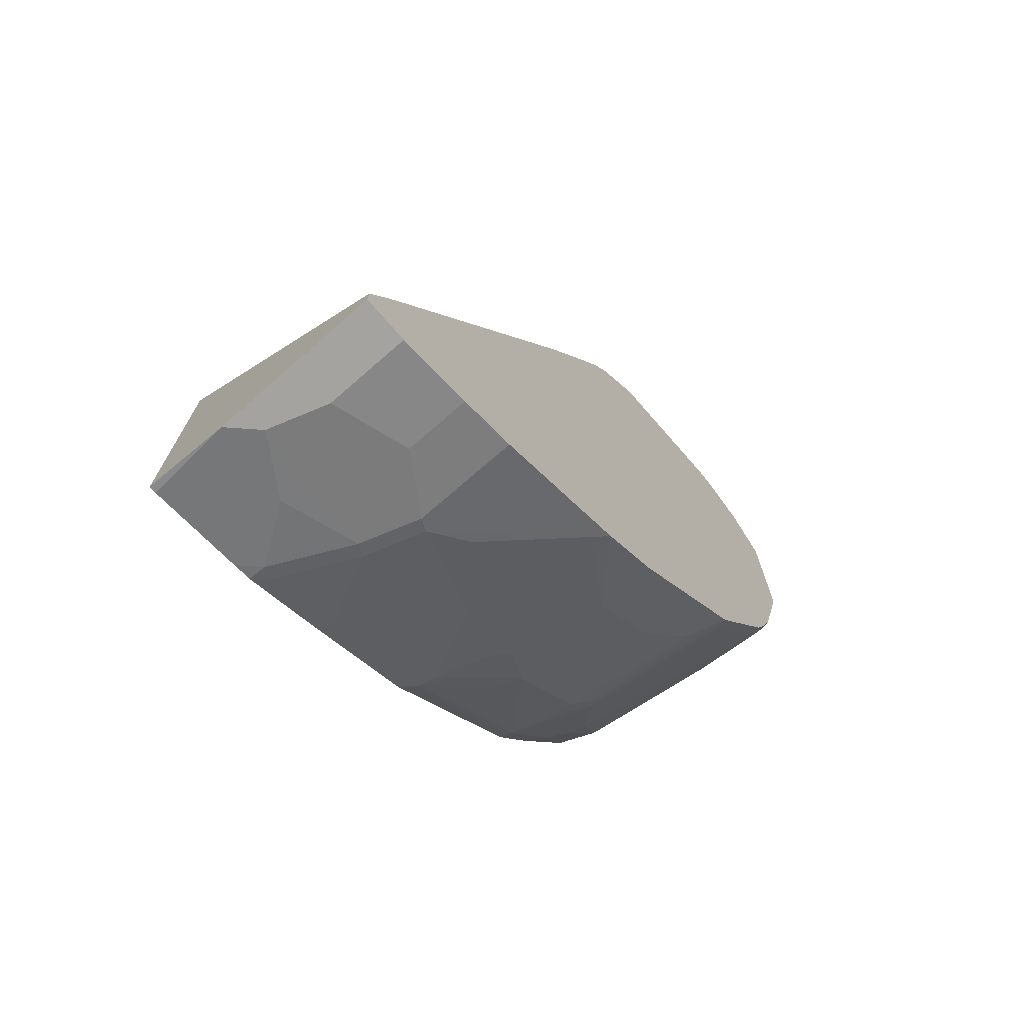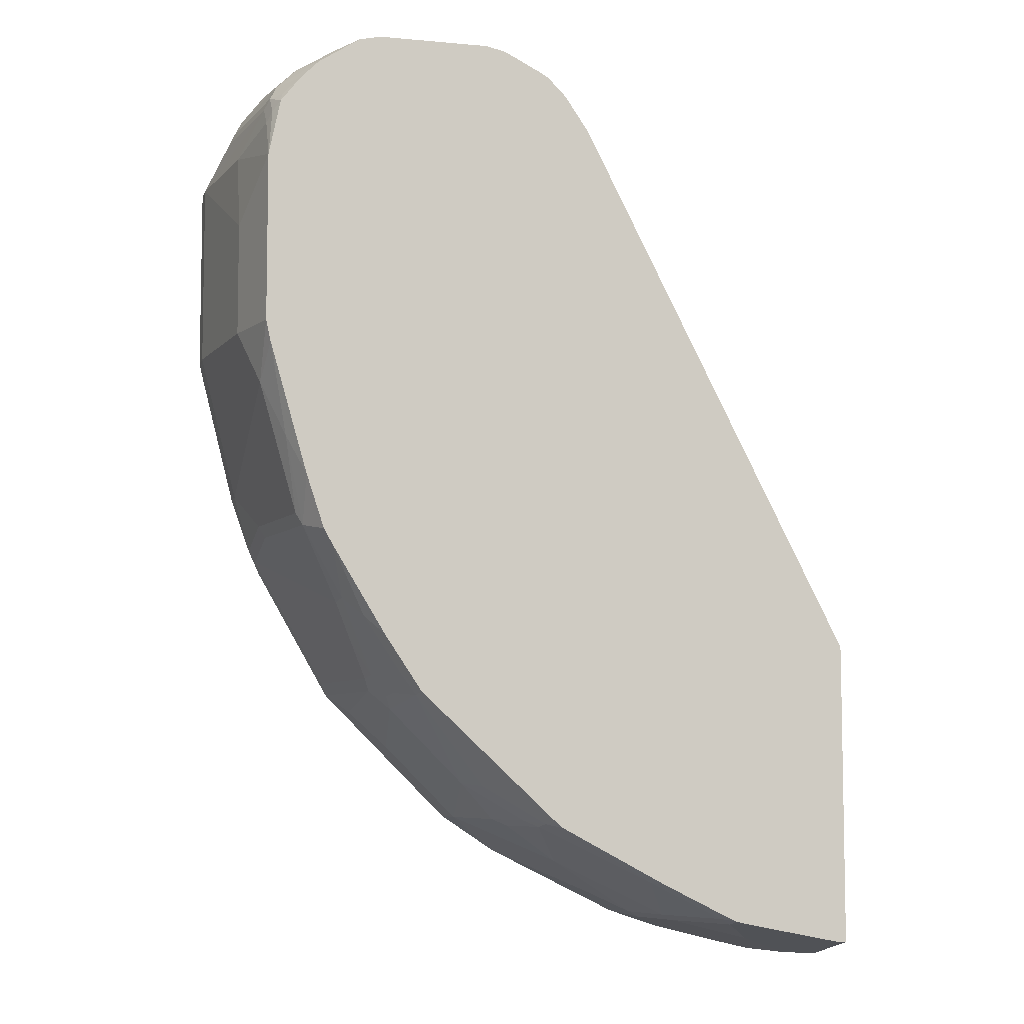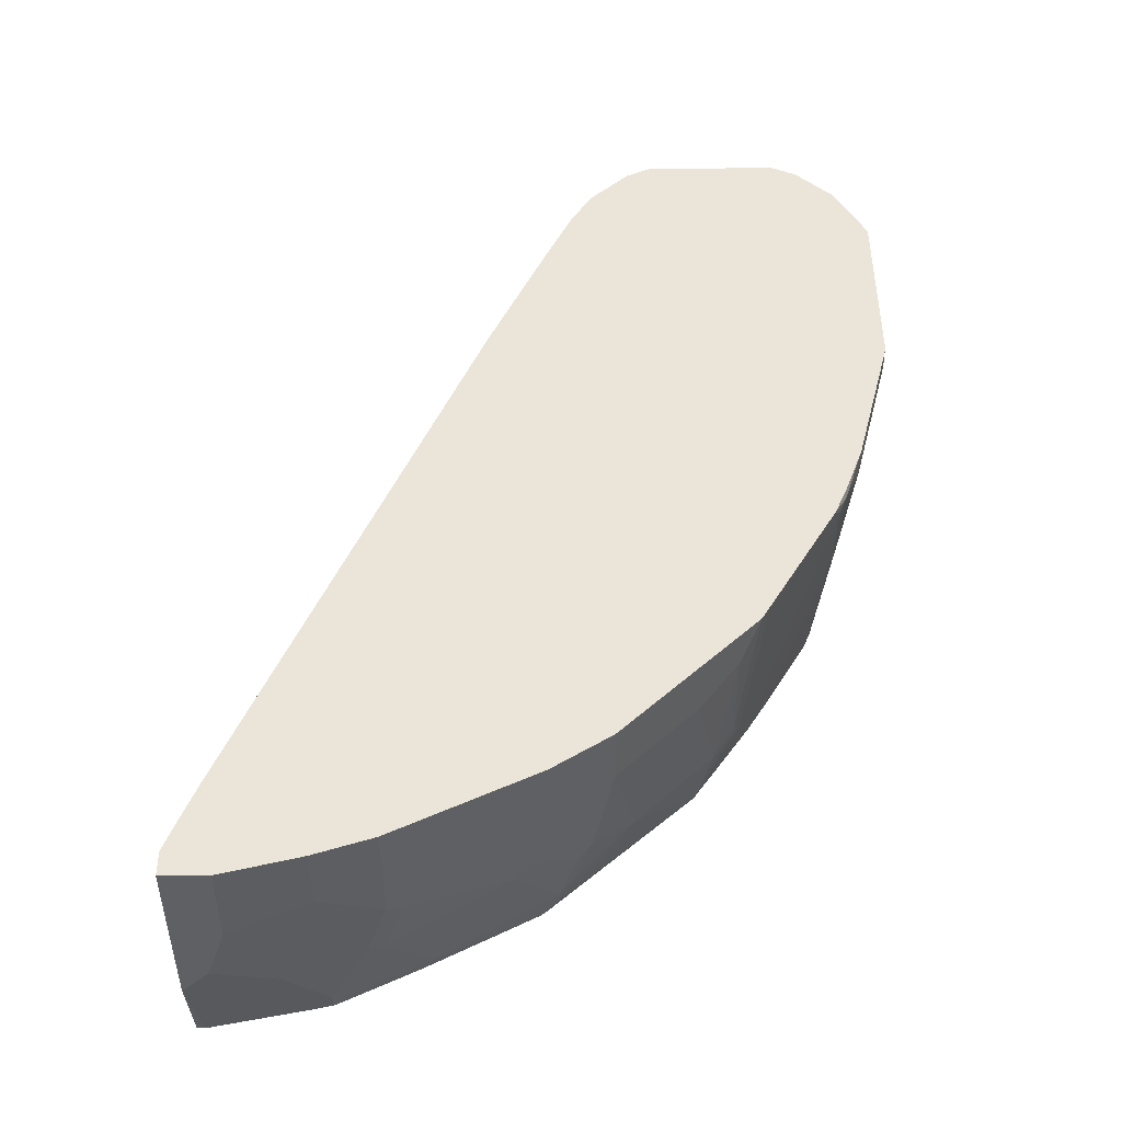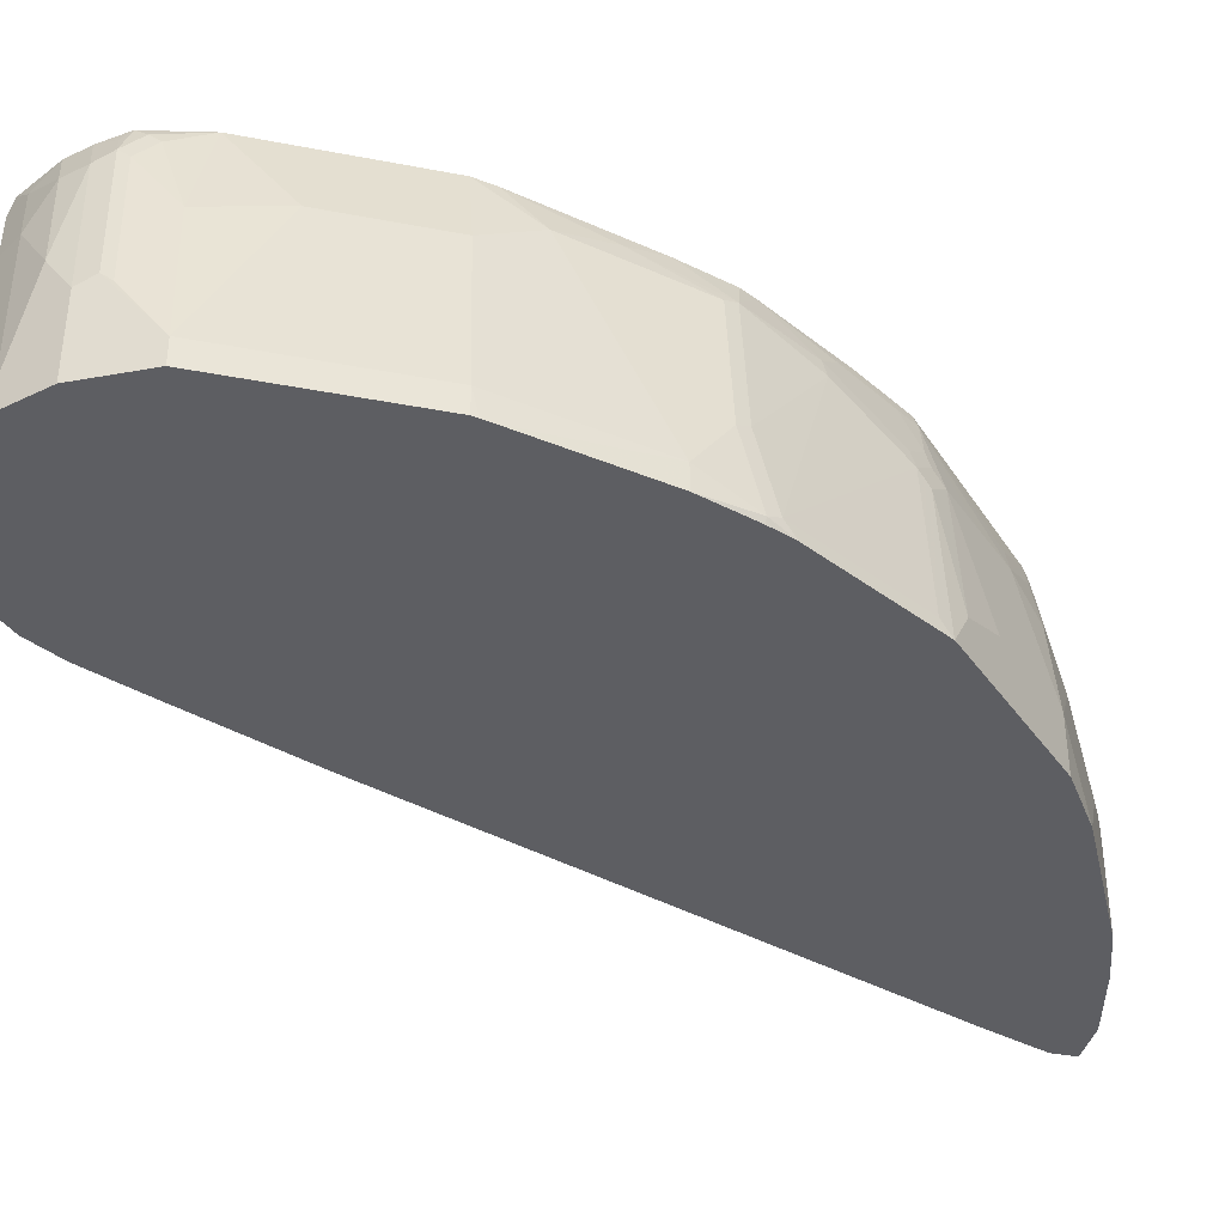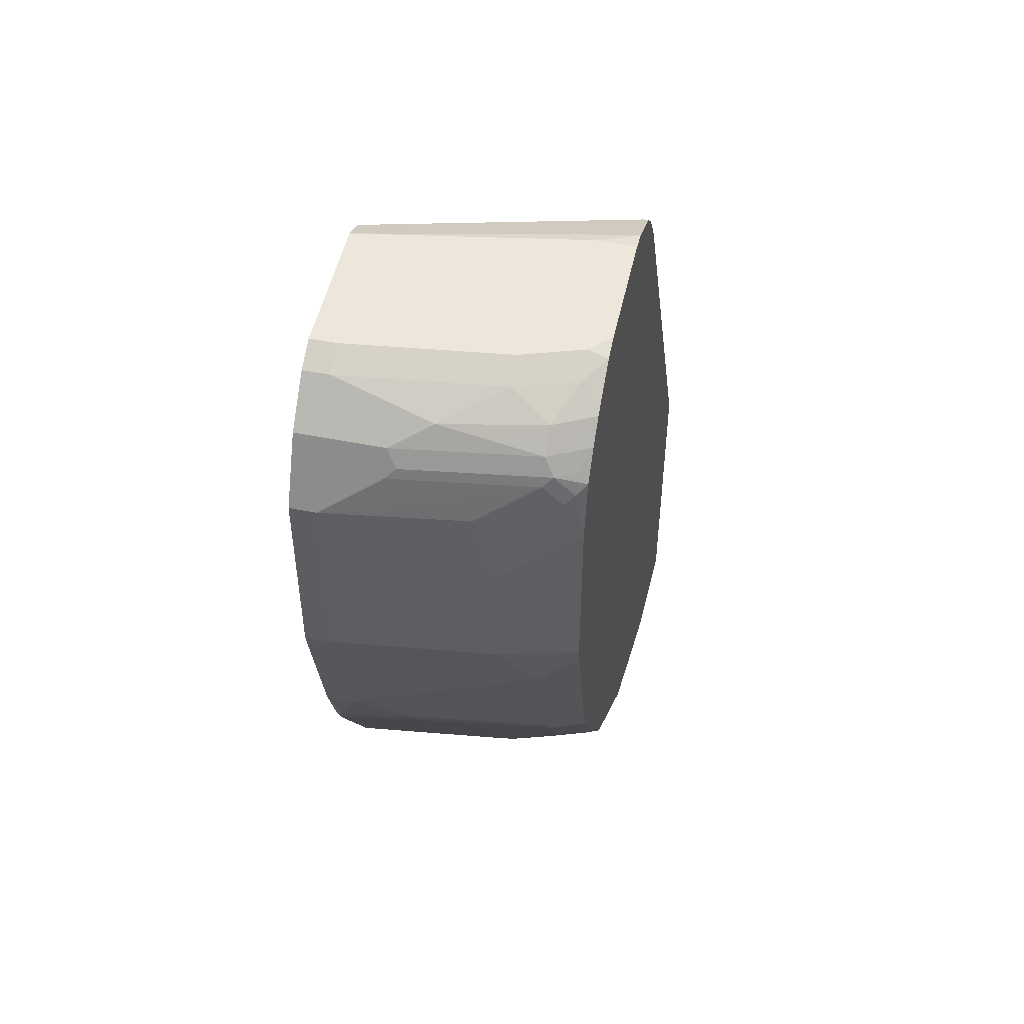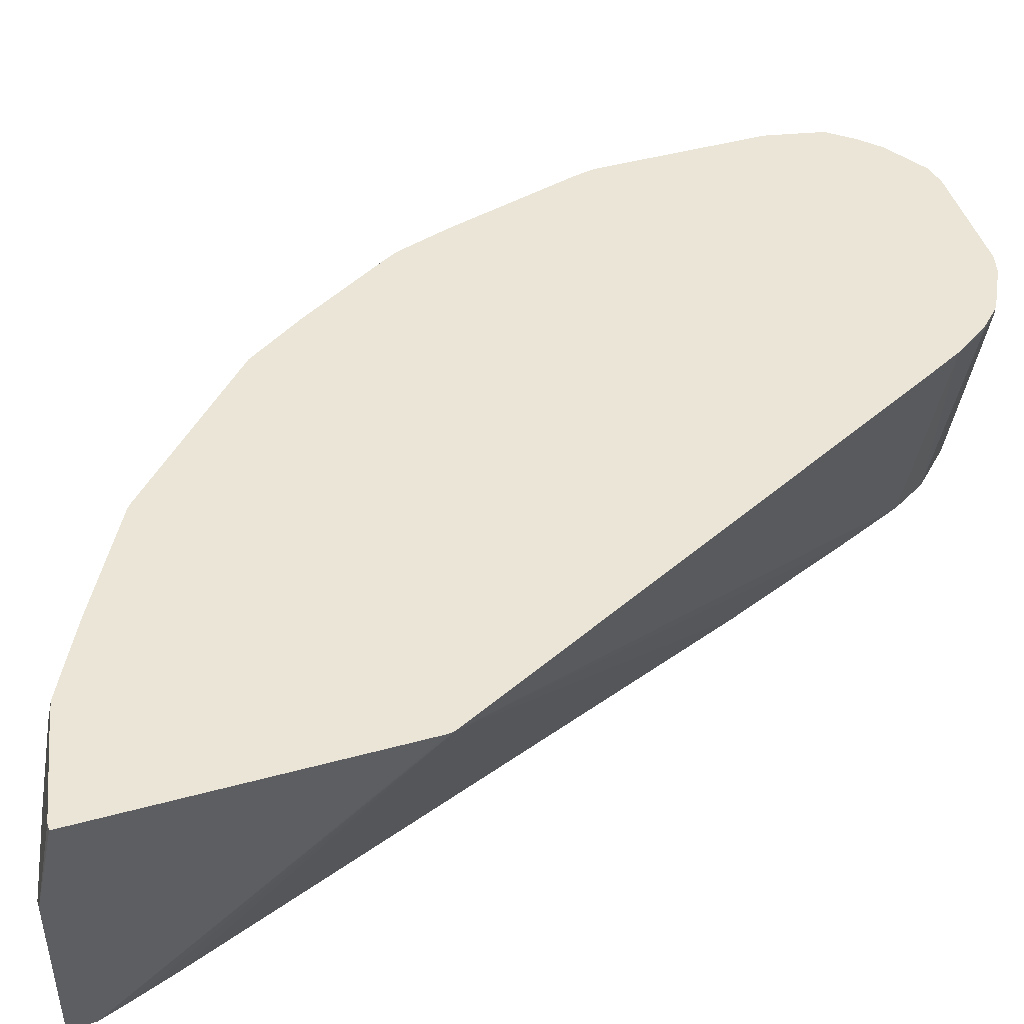
<metadata>
{"format":"obj","ext":"obj","renderer":"f3d","projection":"perspective","resolution":1024,"background":"white","views":[{"elev":-72.9,"azim":131.1,"up":"+Y"},{"elev":-6.8,"azim":-14.8,"up":"+Y"},{"elev":-44.2,"azim":-179.4,"up":"+Y"},{"elev":-38.4,"azim":-103.7,"up":"+Z"},{"elev":50.6,"azim":-77.7,"up":"+Y"},{"elev":45.7,"azim":72.6,"up":"+Z"}]}
</metadata>
<code>
v -0.9013 0.1763 -0.006491
v -0.9 0.1698 -0.006491
v -0.9013 0.1763 0.01961
v -0.9013 0.3723 -0.006491
v -0.8972 0.1582 -0.006491
v -0.8621 0.01956 0.01961
v -0.8621 0.05869 0.09799
v -0.8621 0.1175 0.2155
v -0.8817 0.1763 0.1763
v -0.9013 0.3723 0.01961
v -0.8708 0.4333 -0.006491
v -0.8621 0.01956 -0.006491
v -0.8425 -0.01956 0.07838
v -0.8425 -0.03913 2.55e-06
v -0.8425 0 0.1176
v -0.8425 0.03913 0.1959
v -0.8572 0.1542 0.2547
v -0.8621 0.1763 0.2547
v -0.8229 -0.01956 0.2155
v -0.8376 0.05869 0.2376
v -0.8817 0.2938 0.1763
v -0.8817 0.3723 0.1567
v -0.8621 0.4114 0.2155
v -0.8817 0.4114 0.07838
v -0.8768 0.4212 0.0882
v -0.8686 0.4376 0.07838
v -0.8686 0.4376 -0.006491
v -0.8412 -0.03788 -0.006491
v -0.836 -0.03261 0.08492
v -0.8295 -0.06521 -0.006491
v -0.836 -0.05217 0.006547
v -0.818 0.01707 0.2547
v -0.8621 0.3526 0.2547
v -0.8164 -0.03261 0.222
v -0.8621 0.3918 0.2351
v -0.8572 0.4016 0.2449
v -0.8572 0.4212 0.2253
v -0.8491 0.4376 0.2155
v -0.8491 0.4572 0.1176
v -0.8295 0.4767 -0.006491
v -0.7772 -0.111 0.2025
v -0.7511 -0.2023 -0.006491
v -0.7576 -0.1894 0.006547
v -0.7576 -0.1502 0.1829
v -0.738 -0.1894 0.1633
v -0.7994 -0.03913 0.2547
v -0.8499 0.4112 0.2547
v -0.7739 -0.1077 0.2204
v -0.7902 -0.05553 0.2547
v -0.8499 0.4114 0.2547
v -0.8474 0.4212 0.2449
v -0.8295 0.4375 0.2547
v -0.8099 0.4572 0.2547
v -0.8295 0.4572 0.2155
v -0.8098 0.4767 0.1763
v -0.8295 0.4767 0.01961
v -0.8207 0.4811 -0.006491
v -0.7543 -0.1469 0.2008
v -0.7315 -0.222 -0.006491
v -0.7315 -0.222 0.03267
v -0.7315 -0.2024 0.1502
v -0.7348 -0.1861 0.1812
v -0.7184 -0.209 0.1829
v -0.7152 -0.2057 0.2008
v -0.7543 -0.1274 0.24
v -0.7348 -0.1469 0.2547
v -0.7666 0.4849 0.2547
v -0.7903 0.4767 0.2351
v -0.7837 0.4899 0.1763
v -0.8033 0.4899 0.01961
v -0.8033 0.4899 -0.006491
v -0.6923 -0.2612 0.01307
v -0.6923 -0.2612 0.05225
v -0.6139 -0.3396 -0.006491
v -0.7119 -0.222 0.1698
v -0.7152 -0.1861 0.24
v -0.6988 -0.209 0.2417
v -0.6955 -0.2057 0.2547
v -0.7446 0.4899 0.2547
v -0.7642 0.4899 0.2351
v -0.6661 0.4899 -0.006491
v -0.6335 -0.32 0.01307
v -0.6727 -0.2612 0.1698
v -0.6335 -0.32 0.05225
v -0.5552 -0.3787 -0.006491
v -0.6139 -0.3396 0.05225
v -0.6335 -0.3004 0.1698
v -0.6172 -0.3036 0.2008
v -0.5584 -0.3428 0.24
v -0.5487 -0.3428 0.2547
v -0.6271 0.4899 0.2547
v -0.627 0.4899 0.2155
v -0.6074 0.4854 0.2547
v -0.6054 0.4847 0.2547
v -0.5662 0.465 0.2547
v -0.6532 0.4833 -0.006491
v -0.5161 -0.3984 -0.006491
v -0.5422 -0.3853 0.006547
v -0.5943 -0.3396 0.1502
v -0.5356 -0.3788 0.1306
v -0.5747 -0.3396 0.209
v -0.5617 -0.3461 0.222
v -0.4441 -0.4049 0.2417
v -0.5439 -0.3466 0.2547
v -0.627 0.4899 0.2351
v -0.5584 0.4604 0.2547
v -0.5584 0.4604 0.2498
v -0.64 0.4767 -0.006491
v -0.4115 -0.4506 -0.006491
v -0.4115 -0.4506 0.09799
v -0.4246 -0.4441 0.1045
v -0.4507 -0.4311 0.07838
v -0.4638 -0.4245 0.08492
v -0.5812 -0.3461 0.1633
v -0.5225 -0.3853 0.1437
v -0.405 -0.4441 0.1633
v -0.3854 -0.4441 0.2025
v -0.3658 -0.4441 0.2417
v -0.394 -0.4259 0.2547
v -0.4332 -0.4062 0.2547
v -0.5486 0.4505 0.2547
v -0.5389 0.4409 0.2498
v -0.6008 0.4376 -0.006491
v -0.3527 -0.4702 -0.006491
v -0.3919 -0.4506 0.1567
v -0.3527 -0.4702 0.0588
v -0.2743 -0.4899 0.07838
v -0.2548 -0.4899 0.1371
v -0.3527 -0.4506 0.2351
v -0.3527 -0.4463 0.2547
v -0.3548 -0.4455 0.2547
v -0.5389 0.4409 0.2547
v -0.5156 0.4067 0.2547
v -0.516 0.4049 0.2482
v -0.5787 0.401 -0.006491
v -0.2743 -0.4899 -0.006491
v -0.3136 -0.4702 0.1763
v -0.2352 -0.4899 0.1567
v -0.3332 -0.4506 0.2547
v -0.4948 0.3673 0.2547
v -0.5487 0.3331 -0.006491
v -0.2293 -0.1509 0.2547
v -0.2279 -0.4899 -0.006491
v -0.2279 -0.4899 0.1639
v -0.2353 -0.4702 0.2547
v -0.4899 0.1959 -0.006491
v -0.2279 -0.1572 0.2547
v -0.2279 -0.4641 -0.006491
v -0.2397 -0.4316 -0.006491
v -0.2548 -0.3918 -0.006491
v -0.2939 -0.2938 -0.006491
v -0.3723 -0.09791 -0.006491
v -0.2279 -0.4702 0.2547
f 69 71 70
f 78 89 90
f 77 89 78
f 77 88 89
f 77 87 88
f 77 83 87
f 76 77 78
f 75 83 77
f 74 86 84
f 74 85 86
f 73 84 83
f 73 83 75
f 72 84 73
f 81 92 93
f 74 84 82
f 72 82 84
f 86 98 100
f 81 94 95
f 91 93 105
f 89 104 90
f 89 103 104
f 89 102 103
f 89 101 102
f 87 89 88
f 87 101 89
f 87 99 101
f 86 100 99
f 86 99 87
f 85 98 86
f 85 97 98
f 83 86 87
f 83 84 86
f 81 95 96
f 81 93 94
f 69 81 71
f 59 73 60
f 69 105 92
f 56 70 57
f 56 69 70
f 55 69 56
f 55 80 69
f 55 68 80
f 54 68 55
f 53 68 54
f 53 67 68
f 50 52 51
f 48 65 49
f 48 58 65
f 45 64 62
f 92 105 93
f 45 75 63
f 45 63 64
f 57 70 71
f 69 92 81
f 58 62 65
f 59 74 82
f 69 91 105
f 69 79 91
f 69 80 79
f 67 80 68
f 67 79 80
f 66 76 78
f 65 76 66
f 64 77 76
f 64 75 77
f 63 75 64
f 62 76 65
f 62 64 76
f 60 73 75
f 60 75 61
f 59 82 72
f 59 72 73
f 95 106 107
f 118 131 119
f 95 108 96
f 128 129 137
f 128 139 129
f 128 138 139
f 127 138 128
f 127 144 138
f 127 143 144
f 127 136 143
f 125 137 129
f 125 128 137
f 124 127 126
f 124 136 127
f 123 134 135
f 122 132 133
f 122 134 123
f 122 133 134
f 129 139 130
f 121 132 122
f 133 140 134
f 135 140 142
f 45 61 75
f 144 153 145
f 143 153 144
f 143 147 153
f 143 148 147
f 142 152 146
f 142 151 152
f 142 150 151
f 142 149 150
f 142 148 149
f 142 147 148
f 141 142 146
f 138 145 139
f 138 144 145
f 135 142 141
f 134 140 135
f 118 130 131
f 118 129 130
f 117 129 118
f 102 116 103
f 102 115 116
f 102 114 115
f 100 113 115
f 100 115 114
f 99 102 101
f 99 114 102
f 99 100 114
f 98 113 100
f 98 111 113
f 98 112 111
f 97 112 98
f 97 111 112
f 97 110 111
f 97 109 110
f 103 116 117
f 103 117 118
f 103 118 119
f 103 119 120
f 117 125 129
f 116 125 117
f 111 115 113
f 111 116 115
f 110 128 125
f 110 127 128
f 110 126 127
f 95 107 108
f 110 116 111
f 109 126 110
f 109 124 126
f 107 123 108
f 107 122 123
f 107 121 122
f 106 121 107
f 103 120 104
f 110 125 116
f 44 45 62
f 49 65 66
f 42 61 43
f 8 19 20
f 8 16 19
f 8 18 9
f 8 17 18
f 7 16 8
f 7 15 16
f 6 14 13
f 6 12 14
f 6 15 7
f 6 13 15
f 5 12 6
f 4 10 11
f 3 21 10
f 3 9 21
f 3 8 9
f 8 20 17
f 3 7 8
f 9 18 33
f 10 21 22
f 17 20 32
f 15 19 16
f 14 30 31
f 14 28 30
f 13 29 19
f 13 31 29
f 13 14 31
f 13 19 15
f 12 28 14
f 11 26 27
f 10 26 11
f 10 25 26
f 10 24 25
f 10 23 24
f 10 22 23
f 9 33 21
f 17 32 46
f 3 6 7
f 2 5 3
f 1 135 141
f 1 123 135
f 1 108 123
f 1 96 108
f 1 81 96
f 1 71 81
f 1 57 71
f 1 40 57
f 1 27 40
f 1 11 27
f 1 4 11
f 1 10 4
f 1 3 10
f 1 2 3
f 43 61 45
f 1 141 146
f 3 5 6
f 1 146 152
f 1 151 150
f 1 5 2
f 1 12 5
f 1 30 28
f 1 42 30
f 1 59 42
f 1 74 59
f 1 85 74
f 1 97 85
f 1 109 97
f 1 124 109
f 1 136 124
f 1 143 136
f 1 148 143
f 1 149 148
f 1 150 149
f 1 152 151
f 17 46 49
f 1 28 12
f 17 66 78
f 33 36 35
f 33 47 36
f 32 34 46
f 31 45 44
f 31 43 45
f 31 44 41
f 30 43 31
f 30 42 43
f 29 41 34
f 29 31 41
f 26 40 27
f 26 56 40
f 26 39 56
f 26 38 39
f 25 38 26
f 34 41 48
f 25 37 38
f 34 48 49
f 36 50 37
f 42 60 61
f 17 49 66
f 42 59 60
f 41 58 48
f 41 62 58
f 41 44 62
f 40 56 57
f 39 55 56
f 39 54 55
f 38 54 39
f 38 53 54
f 38 52 53
f 38 51 52
f 37 51 38
f 37 50 51
f 36 47 50
f 23 25 24
f 34 49 46
f 23 36 37
f 17 121 106
f 17 132 121
f 17 133 132
f 17 140 133
f 17 142 140
f 17 147 142
f 17 145 153
f 17 106 95
f 17 139 145
f 17 131 130
f 17 119 131
f 17 120 119
f 17 104 120
f 23 37 25
f 17 90 104
f 17 78 90
f 17 130 139
f 17 95 94
f 17 153 147
f 19 34 20
f 23 35 36
f 21 33 22
f 20 34 32
f 22 35 23
f 19 29 34
f 17 33 18
f 22 33 35
f 17 47 33
f 17 50 47
f 17 52 50
f 17 53 52
f 17 67 53
f 17 79 67
f 17 91 79
f 17 93 91
f 17 94 93

</code>
